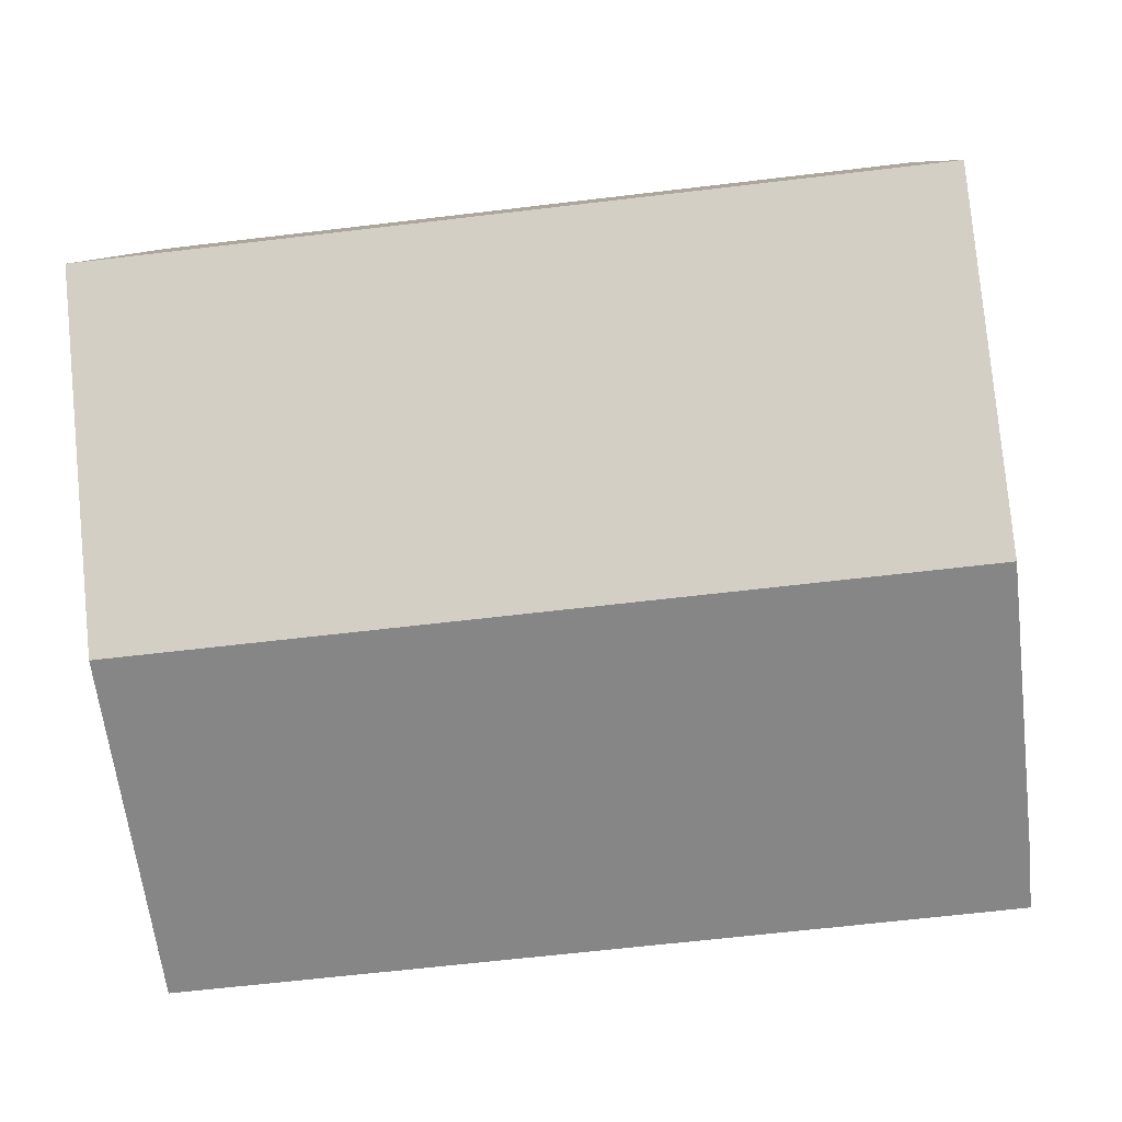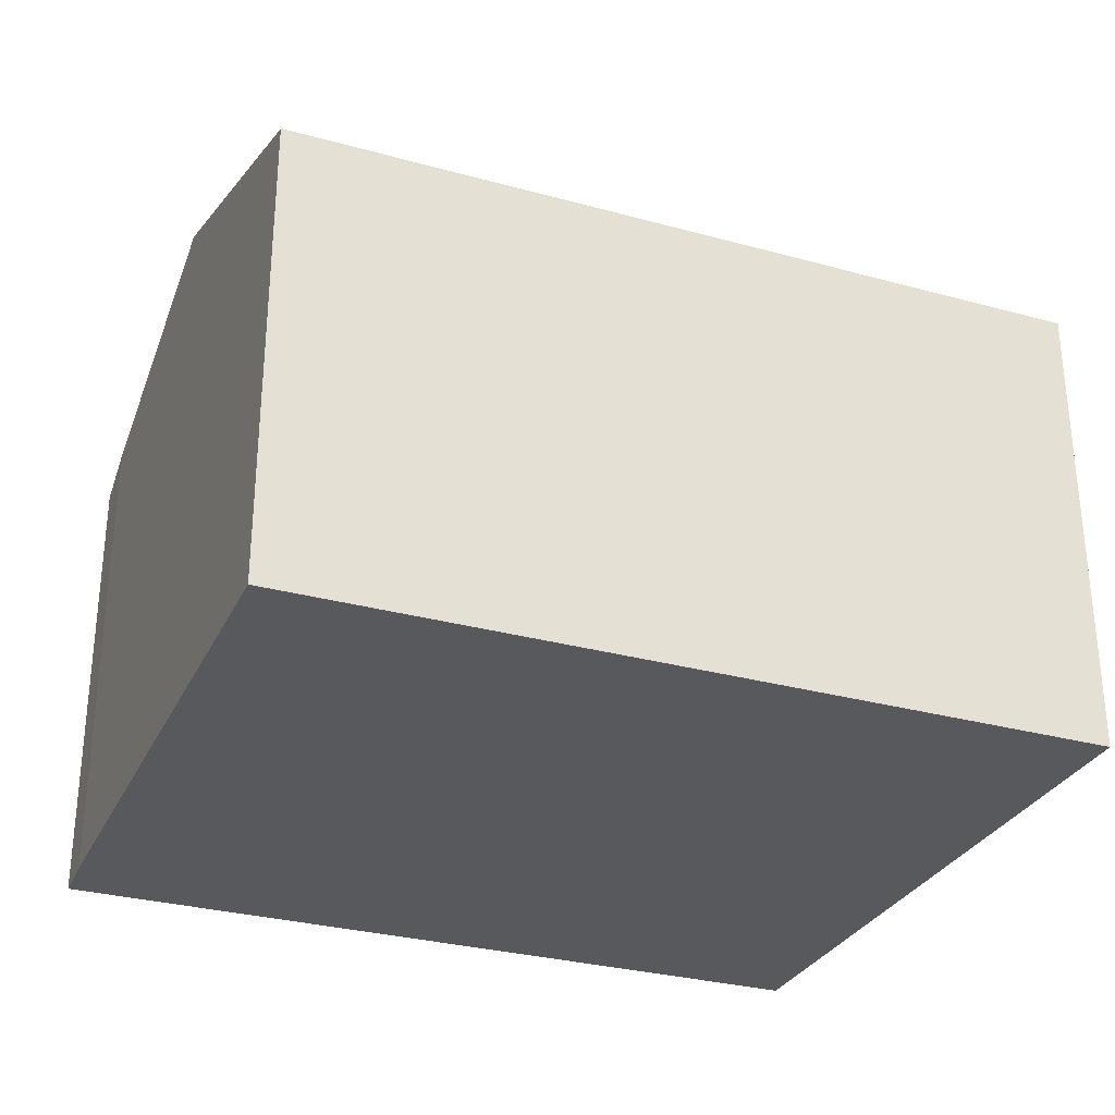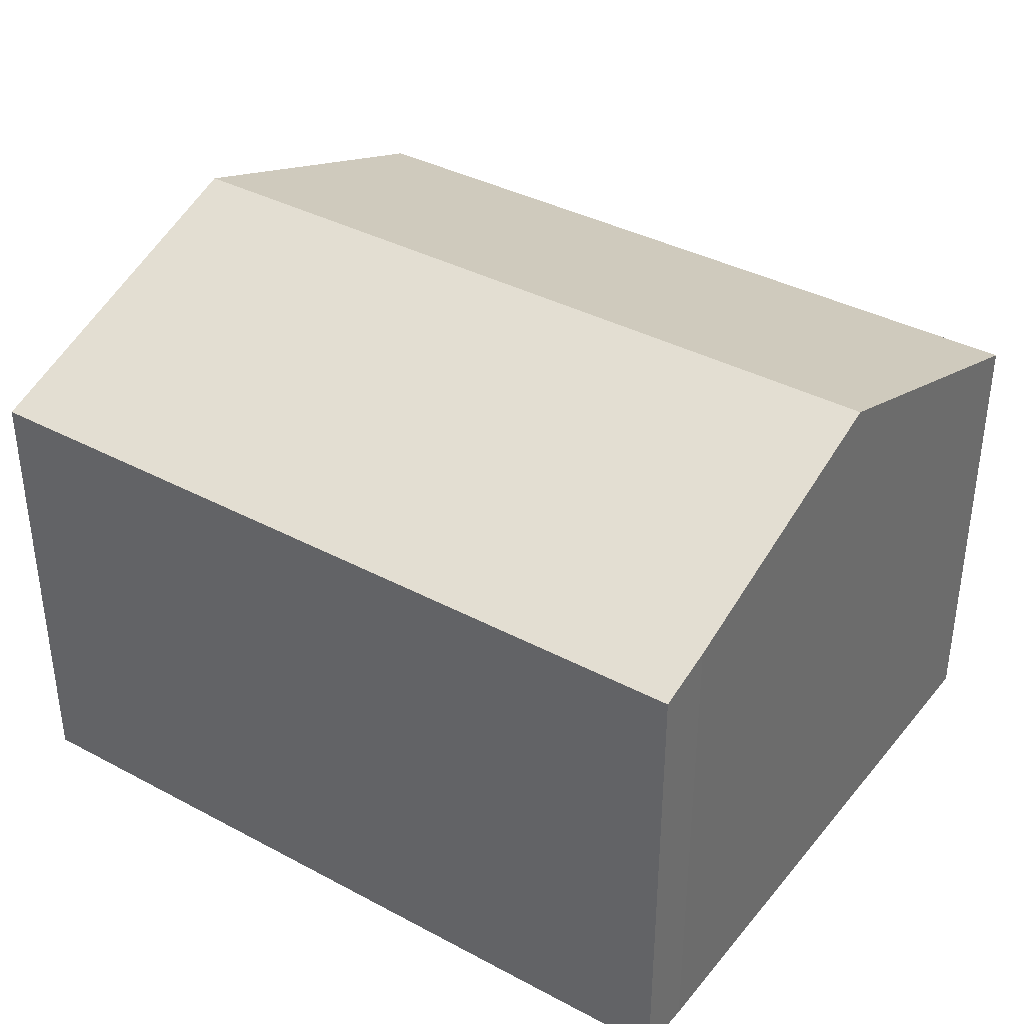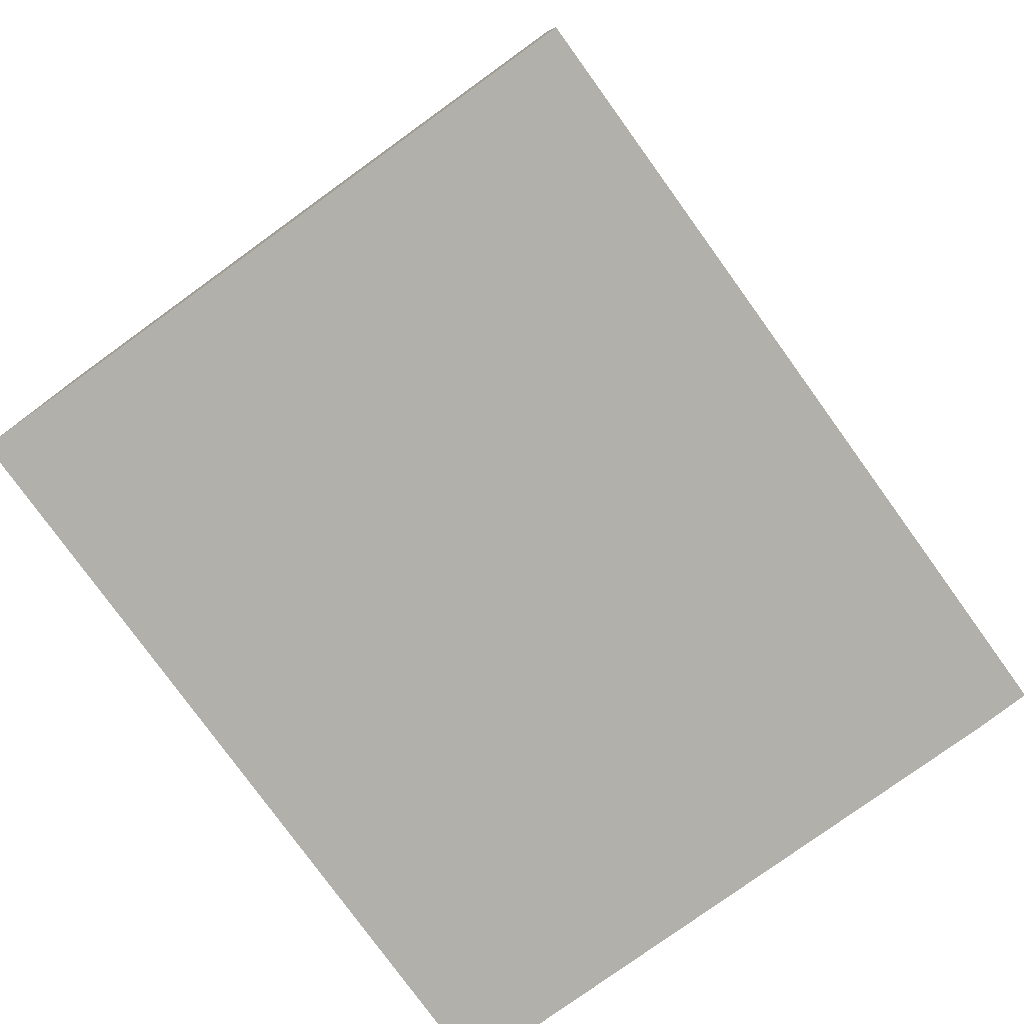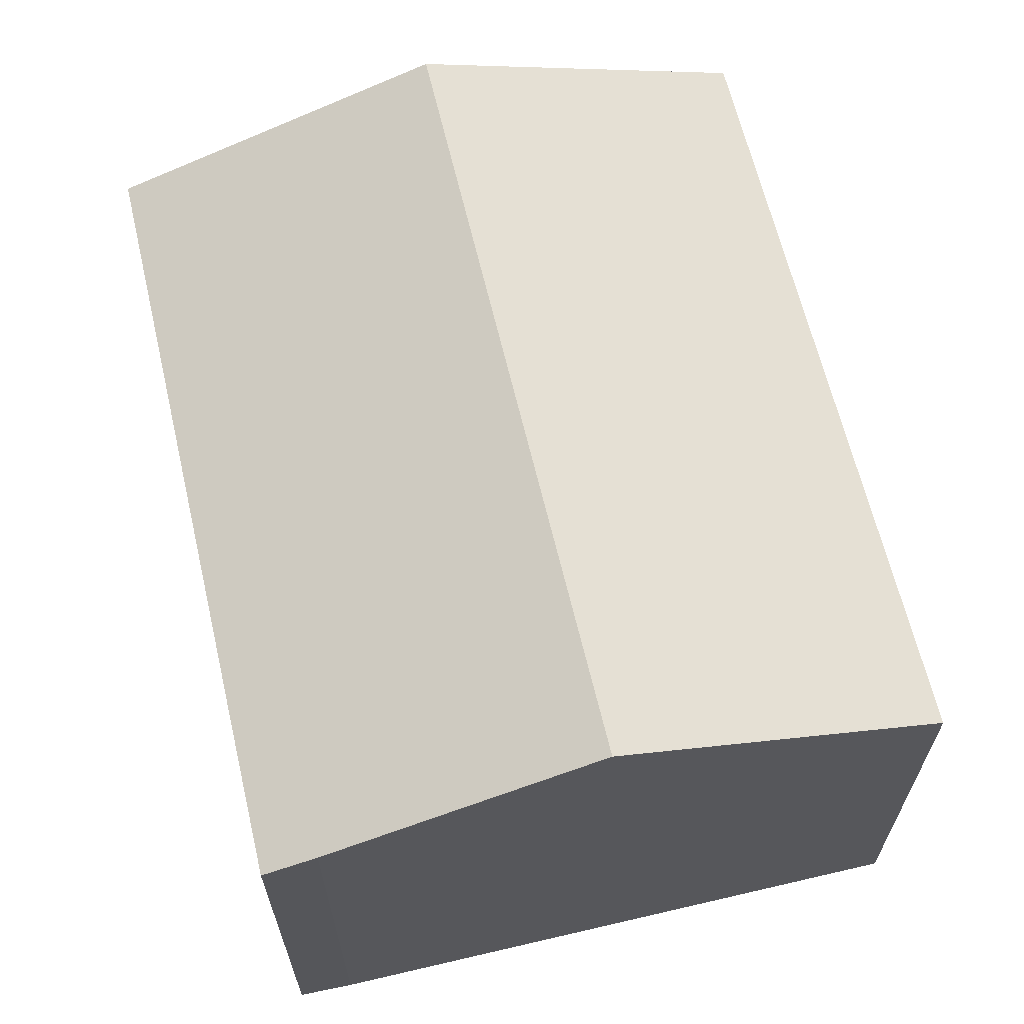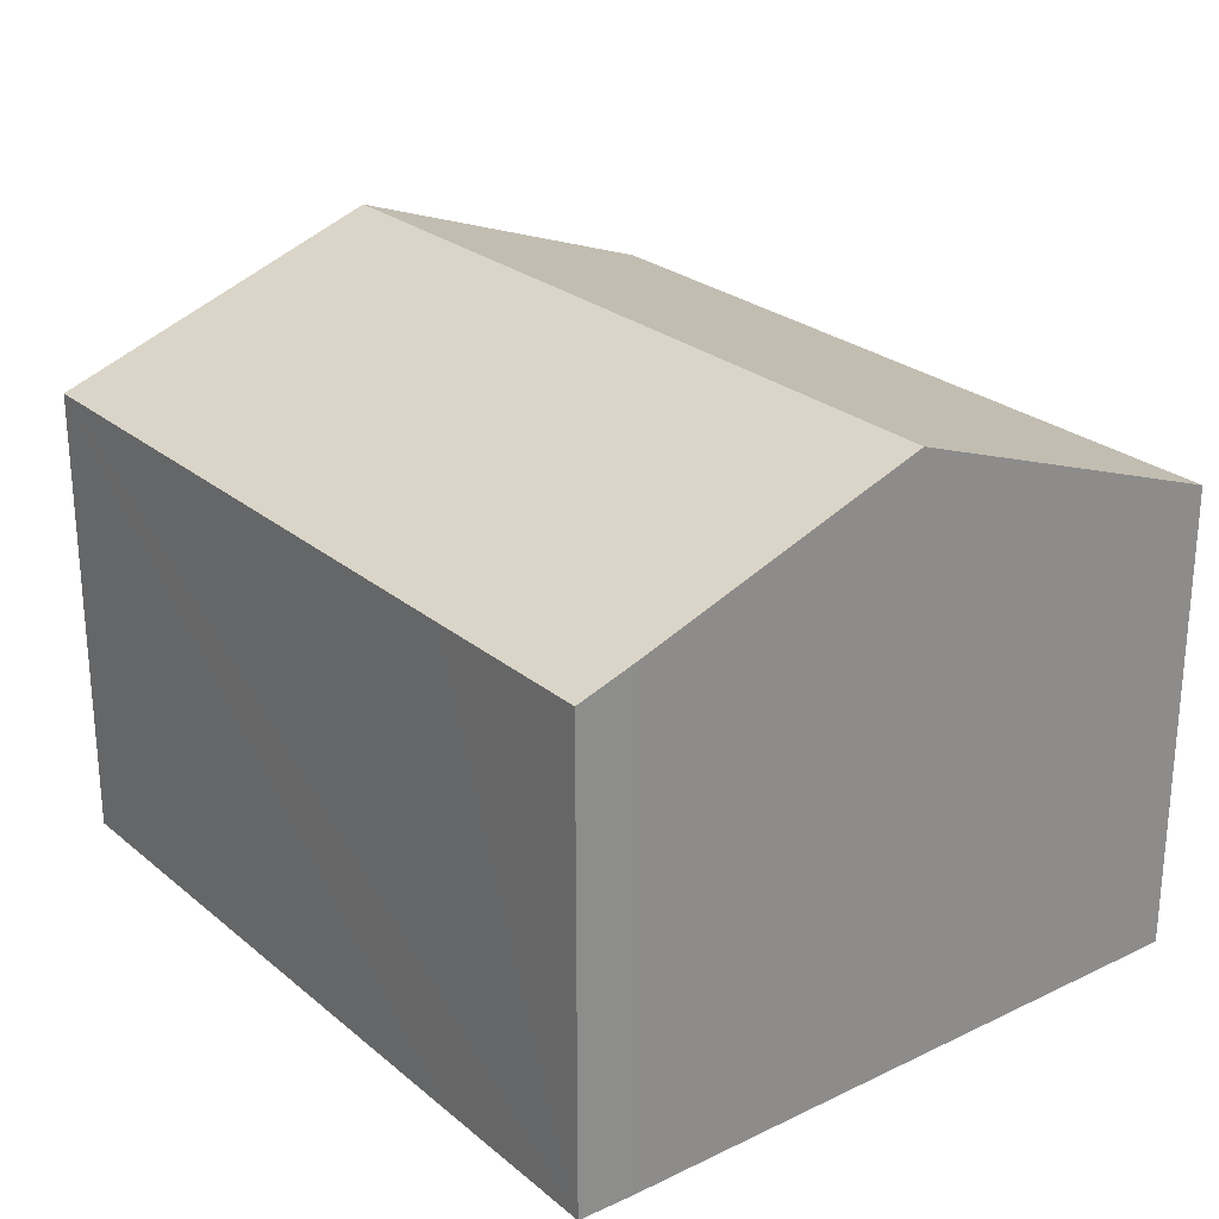
<metadata>
{"format":"obj","ext":"obj","renderer":"f3d","projection":"perspective","resolution":1024,"background":"white","views":[{"elev":8.5,"azim":-177.7,"up":"+Z"},{"elev":-30.0,"azim":-15.3,"up":"+Y"},{"elev":37.4,"azim":-139.0,"up":"+Y"},{"elev":-78.4,"azim":132.4,"up":"+Y"},{"elev":64.2,"azim":-96.7,"up":"+Y"},{"elev":25.6,"azim":-121.0,"up":"+Y"}]}
</metadata>
<code>
v  1.268 7.758 11.24
v  13.89 9.763 4.095
v  0.621 9.763 5.621
v  14.53 7.758 9.715
v  13.24 7.757 -1.527
v  2.915 7.757 -0.34
v  0.082 8.09 0.932
v  0 7.758 4.75e-16
v  0.082 -5.707e-17 0.932
v  0 0 0
v  1.268 -6.883e-16 11.24
v  0.621 -3.442e-16 5.621
v  14.53 -5.949e-16 9.715
v  13.89 -2.507e-16 4.095
v  13.24 9.35e-17 -1.527
v  2.915 2.082e-17 -0.34
g defaultobject
f 1 2 3
f 2 1 4
f 5 3 2
f 3 5 6
f 3 6 7
f 7 6 8
f 8 9 7
f 9 8 10
f 9 3 7
f 3 9 1
f 1 9 11
f 11 9 12
f 11 4 1
f 4 11 13
f 13 2 4
f 2 13 5
f 5 13 14
f 5 14 15
f 6 10 8
f 10 6 5
f 10 5 16
f 16 5 15
f 12 13 11
f 13 12 14
f 14 12 9
f 14 9 15
f 15 9 10
f 15 10 16

</code>
